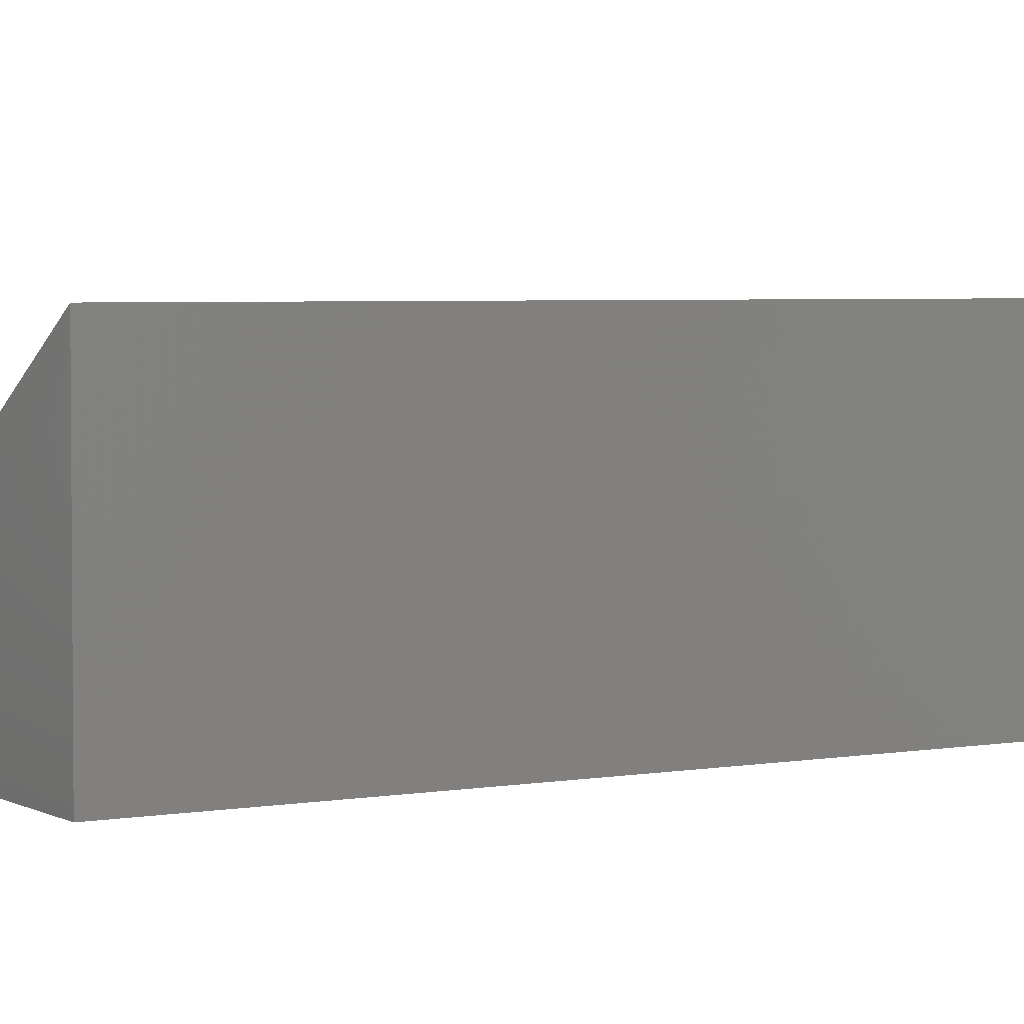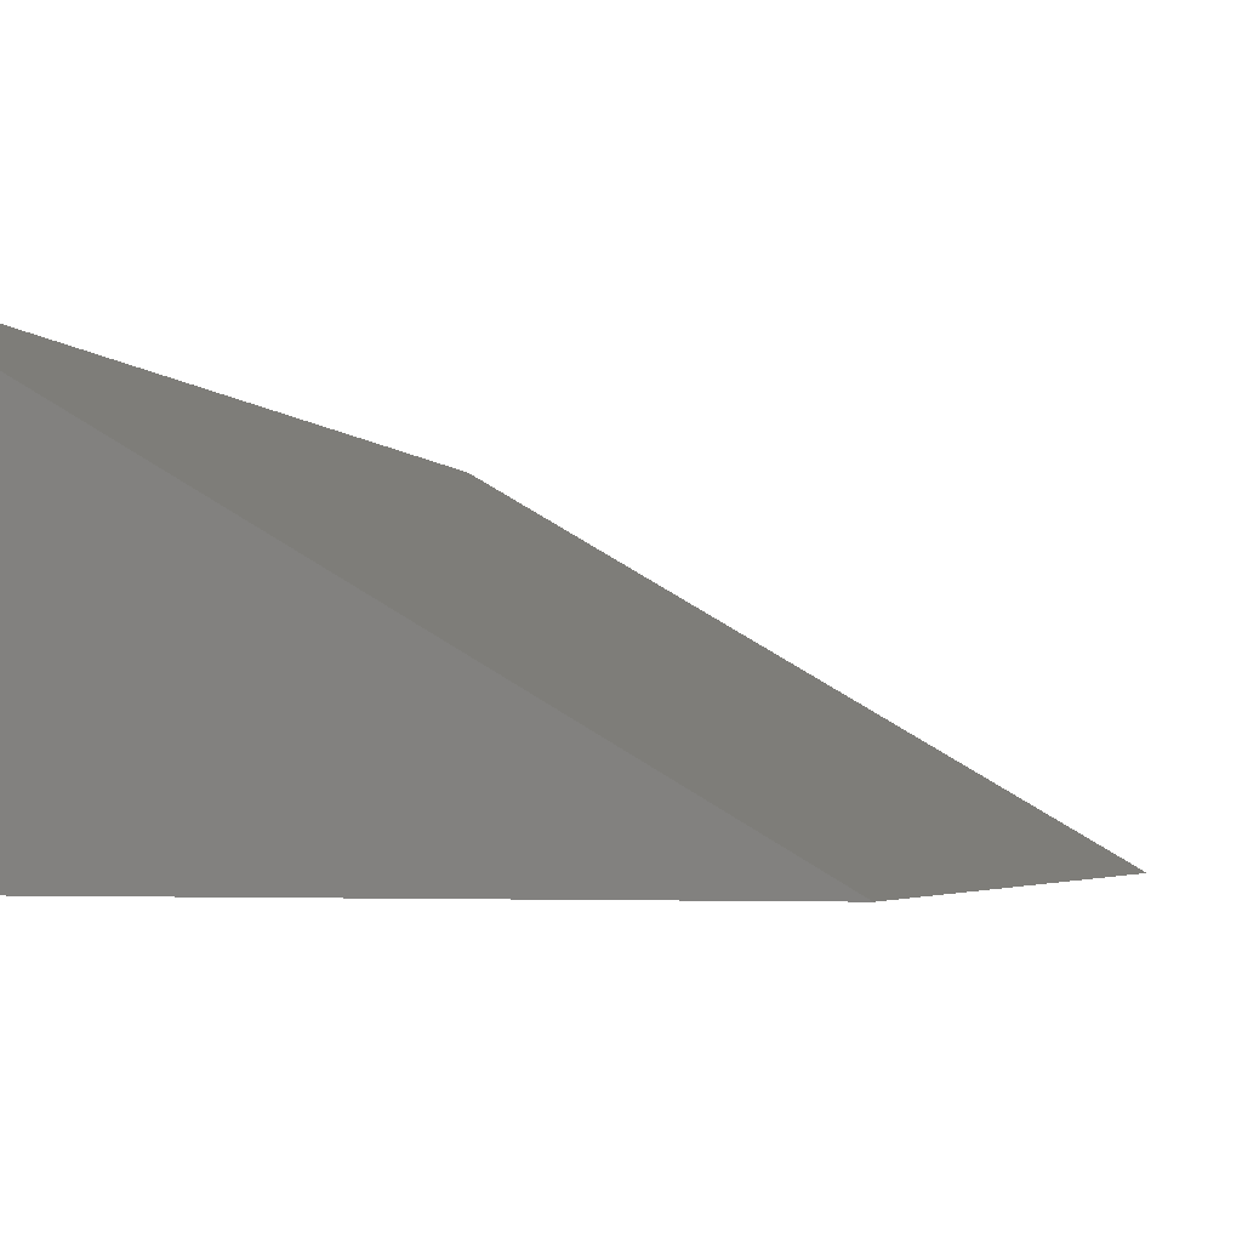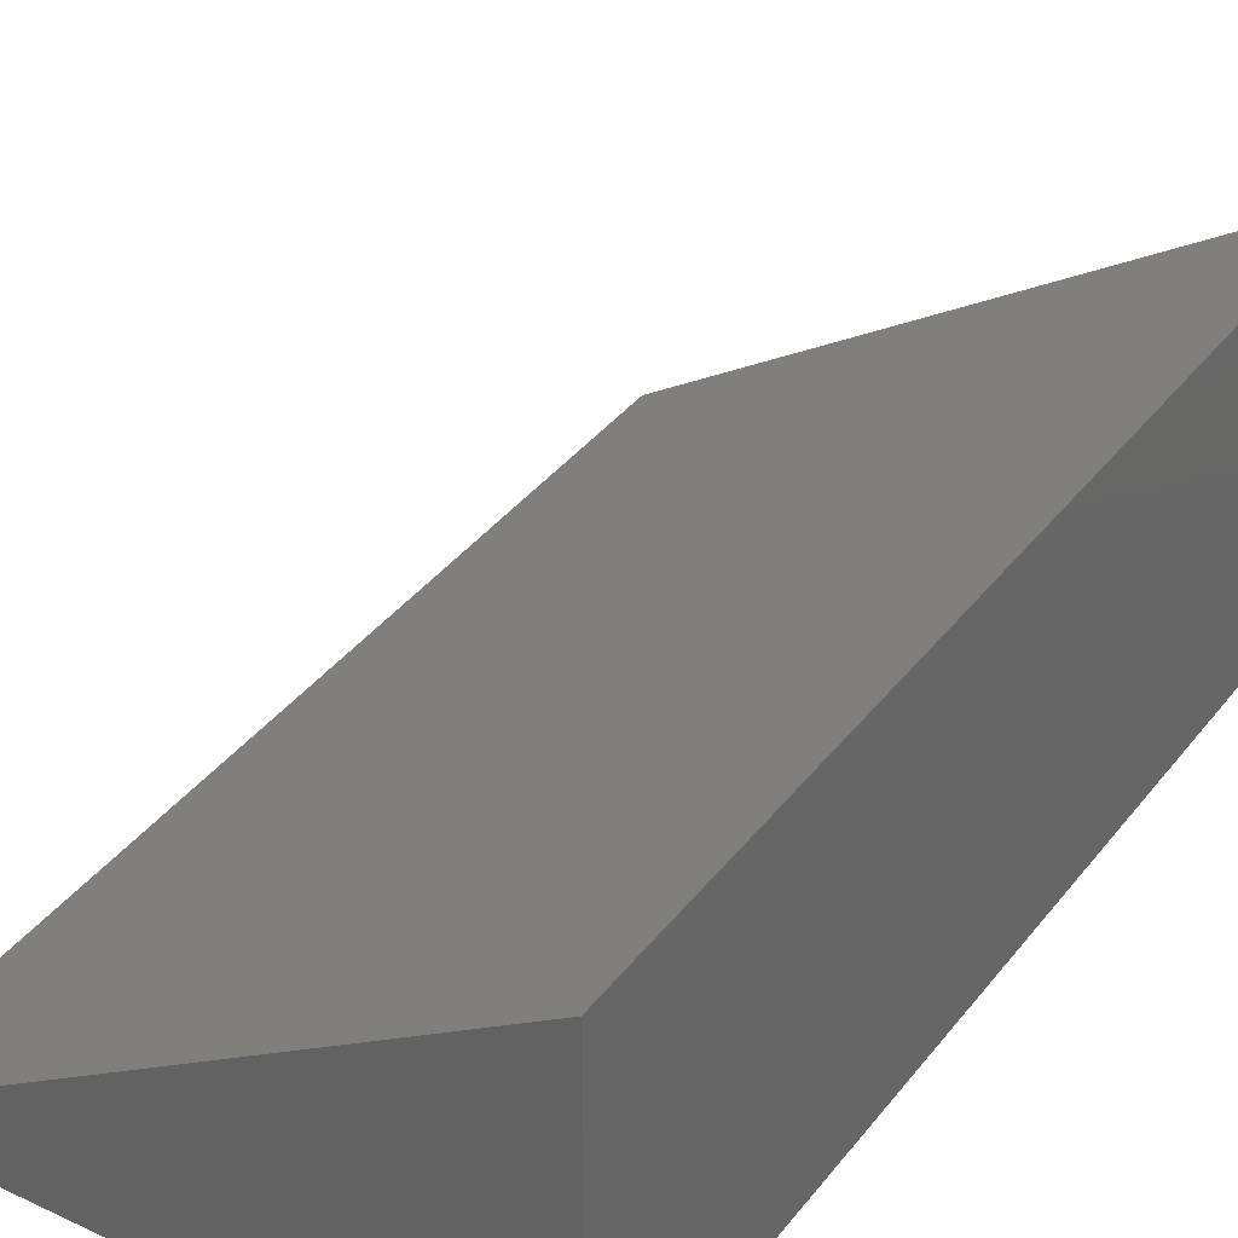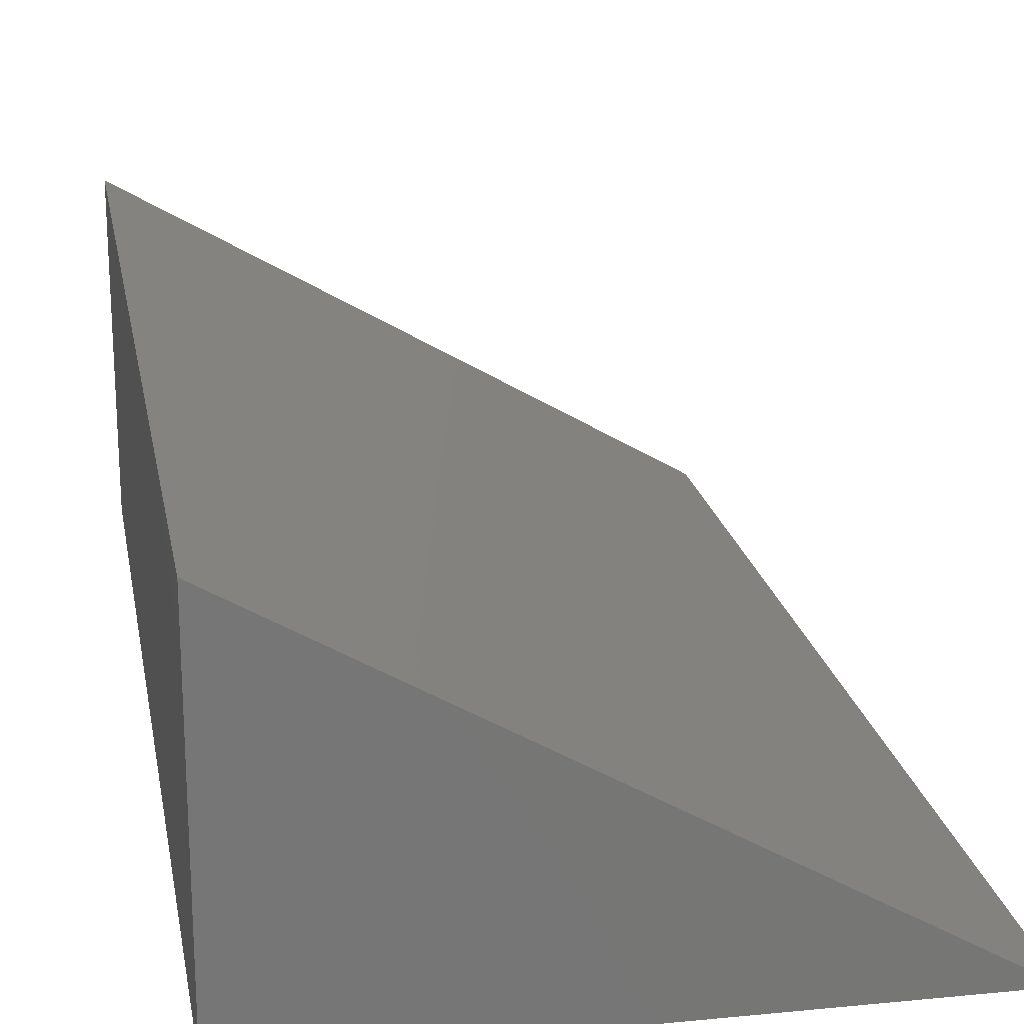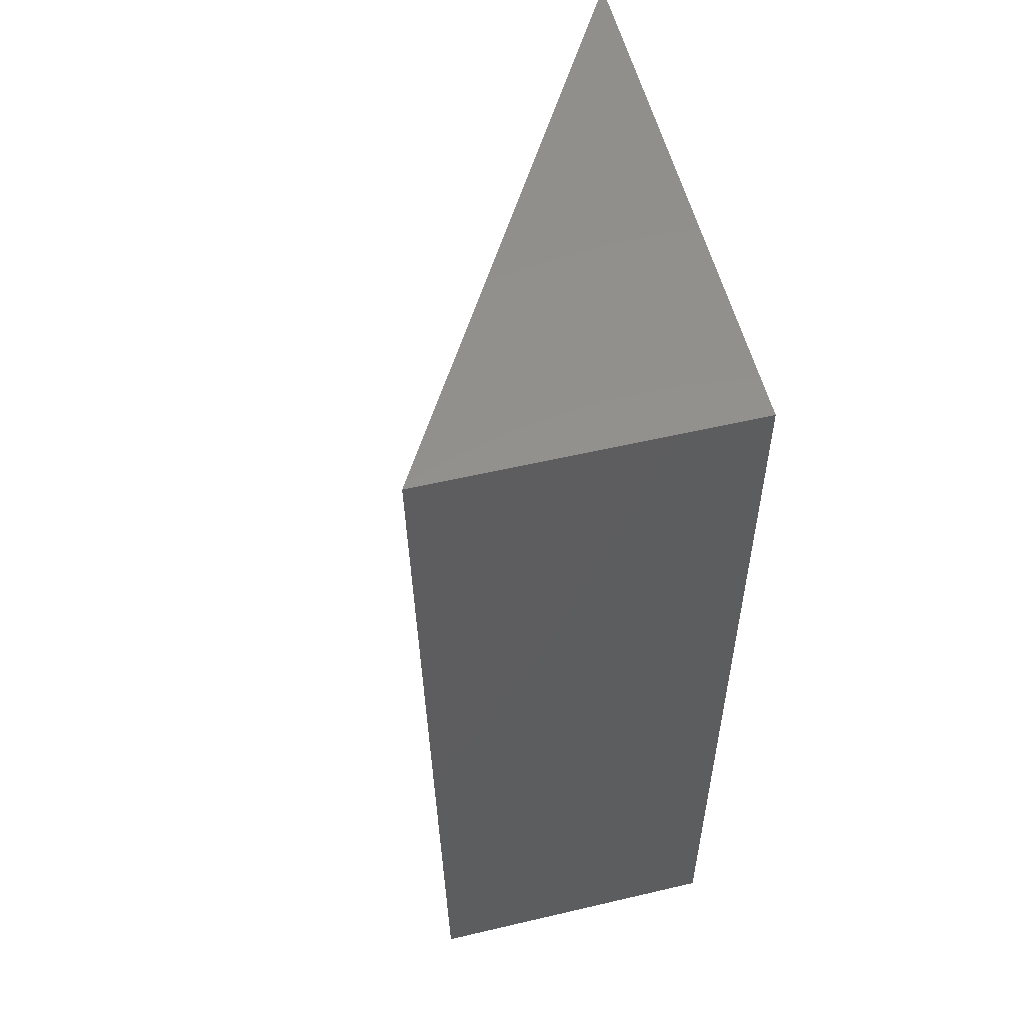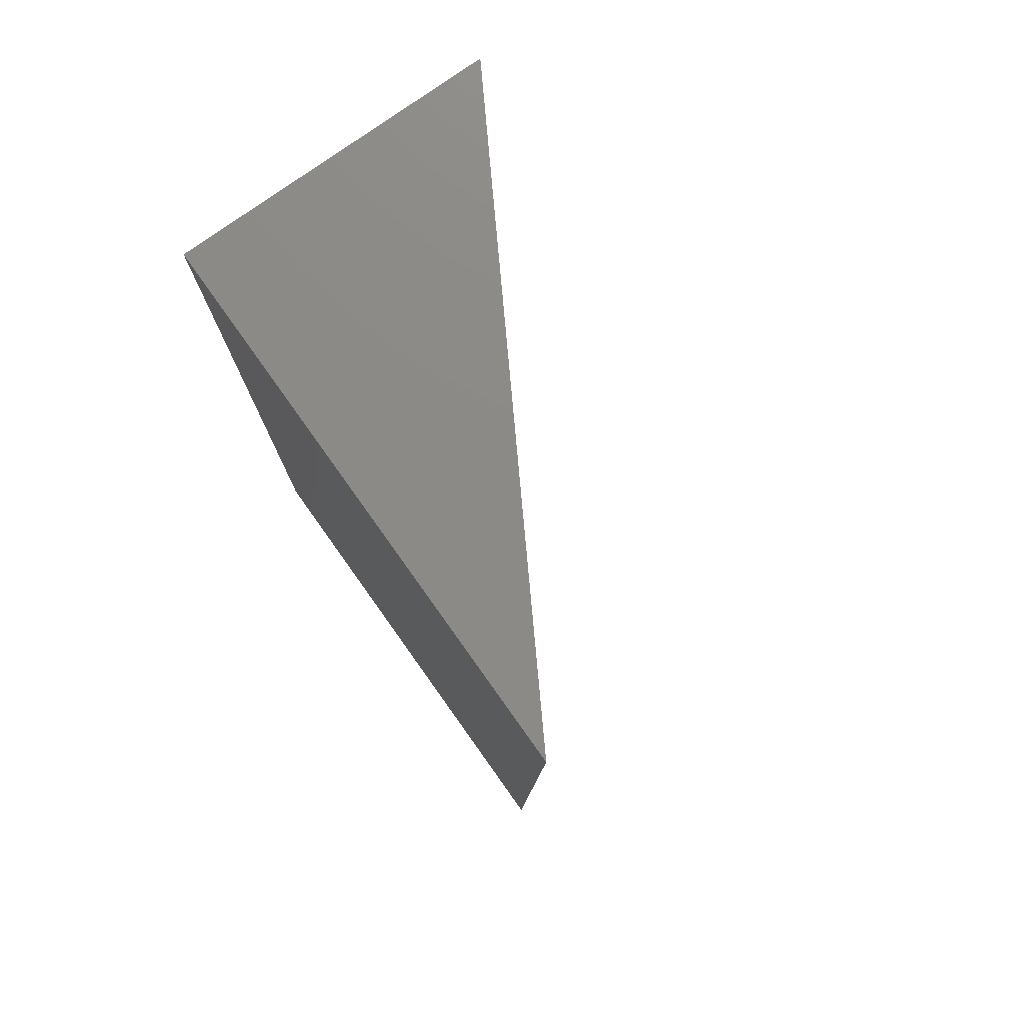
<metadata>
{"format":"stl","ext":"stl","renderer":"f3d","projection":"perspective","resolution":1024,"background":"white","views":[{"elev":2.6,"azim":-121.6,"up":"+Y"},{"elev":-3.2,"azim":17.8,"up":"+Y"},{"elev":34.1,"azim":-147.9,"up":"+Y"},{"elev":21.4,"azim":-9.9,"up":"+Y"},{"elev":55.2,"azim":-103.9,"up":"+Z"},{"elev":77.7,"azim":54.5,"up":"+Z"}]}
</metadata>
<code>
# stl→obj: 8 verts, 12 faces
v 22.1 0 0
v 0 0 0
v 0 12.93 0
v 22.79 0 22.79
v 23.32 0 40
v 0 0 40
v 0 13.17 13.17
v 0 13.64 40
f 1 2 3
f 1 4 2
f 5 2 4
f 6 2 5
f 2 7 3
f 7 2 8
f 8 2 6
f 5 8 6
f 3 7 1
f 7 8 1
f 4 1 8
f 4 8 5

</code>
